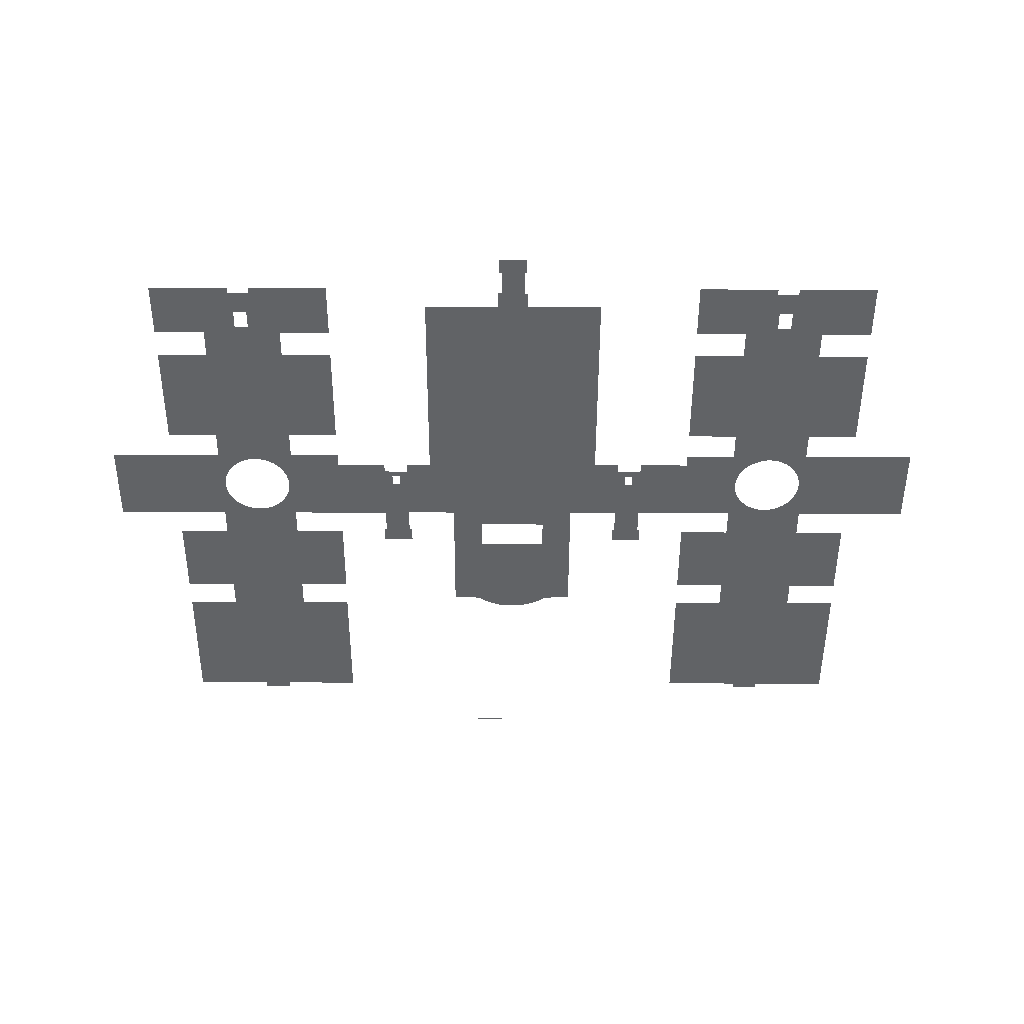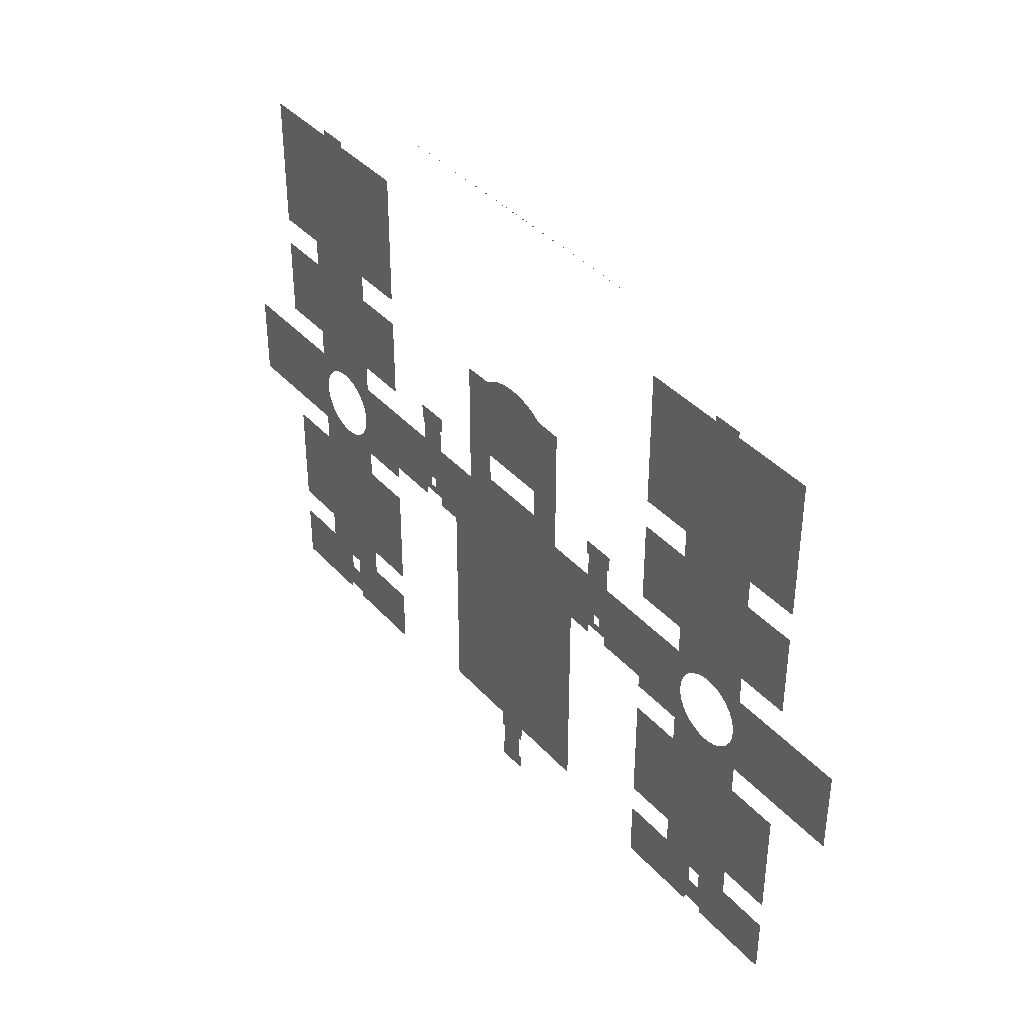
<metadata>
{"format":"obj","ext":"obj","renderer":"f3d","projection":"perspective","resolution":1024,"background":"white","views":[{"elev":-50.8,"azim":-0.2,"up":"+Z"},{"elev":39.1,"azim":53.1,"up":"+Y"}]}
</metadata>
<code>
o floor_1
v 150 -100.5 0
v 150 -100.5 -0.1
v 149.9 3.492 0
v 149.9 3.492 -0.1
v 2.744 3.469 0
v 2.744 3.469 -0.1
v 2.76 -100.5 0
v 2.76 -100.5 -0.1
v 19.27 -5.006 0
v 19.27 -5.006 -0.1
v 19.32 -22.94 0
v 19.32 -22.94 -0.1
v 26.37 -22.94 0
v 26.37 -22.94 -0.1
v 29.88 -5.004 0
v 29.88 -5.004 -0.1
v 47.06 3.476 0
v 47.06 3.476 -0.1
v 70.82 3.463 0
v 70.82 3.463 -0.1
v 92.69 3.483 0
v 92.69 3.483 -0.1
v 122.3 -4.937 0
v 122.3 -4.937 -0.1
v 111.7 -4.939 0
v 111.7 -4.939 -0.1
v 115.3 -22.96 0
v 115.3 -22.96 -0.1
v 122.3 -22.96 0
v 122.3 -22.96 -0.1
v 119.1 -41.72 0
v 119.1 -41.72 -0.1
v 114.7 -47.22 0
v 114.7 -47.22 -0.1
v 131 -41.72 0
v 131 -41.72 -0.1
v 131 -52.7 0
v 131 -52.7 -0.1
v 122.4 -82.48 0
v 122.4 -82.48 -0.1
v 122.4 -74.97 0
v 122.4 -74.97 -0.1
v 115.3 -74.97 0
v 115.3 -74.97 -0.1
v 111.3 -81.61 0
v 111.3 -81.61 -0.1
v 111.3 -82.49 0
v 111.3 -82.49 -0.1
v 72.8 -87.16 0
v 72.8 -87.16 -0.1
v 72.8 -85.24 0
v 72.8 -85.24 -0.1
v 72.41 -85.24 0
v 72.41 -85.24 -0.1
v 68.87 -87.16 0
v 68.87 -87.16 -0.1
v 69.21 -85.22 0
v 69.21 -85.22 -0.1
v 68.87 -85.22 0
v 68.87 -85.22 -0.1
v 19.3 -82.51 0
v 19.3 -82.51 -0.1
v 30.33 -82.51 0
v 30.33 -82.51 -0.1
v 30.33 -81.61 0
v 30.33 -81.61 -0.1
v 26.37 -75.02 0
v 26.37 -75.02 -0.1
v 19.3 -75 0
v 19.3 -75 -0.1
v 22.48 -52.77 0
v 22.48 -52.77 -0.1
v 26.95 -47.24 0
v 26.95 -47.24 -0.1
v 10.58 -52.77 0
v 10.58 -52.77 -0.1
v 10.55 -41.72 0
v 10.55 -41.72 -0.1
v 22.48 -41.71 0
v 22.48 -41.71 -0.1
v 26.37 -26.85 0
v 26.37 -26.85 -0.1
v 37.3 -22.96 0
v 37.3 -22.96 -0.1
v 33.73 -4.979 0
v 33.73 -4.979 -0.1
v 29.88 -4.198 0
v 29.88 -4.198 -0.1
v 33.73 -4.198 0
v 33.73 -4.198 -0.1
v 44.35 -4.954 0
v 44.35 -4.954 -0.1
v 44.31 -22.96 0
v 44.31 -22.96 -0.1
v 97.27 -4.969 0
v 97.27 -4.969 -0.1
v 97.3 -22.92 0
v 97.3 -22.92 -0.1
v 104.3 -22.92 0
v 104.3 -22.92 -0.1
v 107.9 -4.968 0
v 107.9 -4.968 -0.1
v 107.9 -4.195 0
v 107.9 -4.195 -0.1
v 111.7 -4.194 0
v 111.7 -4.194 -0.1
v 104.3 -26.84 0
v 104.3 -26.84 -0.1
v 115.3 -26.83 0
v 115.3 -26.83 -0.1
v 122.3 -26.83 0
v 122.3 -26.83 -0.1
v 115.3 -37.8 0
v 115.3 -37.8 -0.1
v 122.3 -37.8 0
v 122.3 -37.8 -0.1
v 115.3 -41.72 0
v 115.3 -41.72 -0.1
v 114.6 -46.23 0
v 114.6 -46.23 -0.1
v 118.7 -41.72 0
v 118.7 -41.72 -0.1
v 114.6 -48.2 0
v 114.6 -48.2 -0.1
v 119.2 -52.72 0
v 119.2 -52.72 -0.1
v 118.8 -52.73 0
v 118.8 -52.73 -0.1
v 115.3 -71.07 0
v 115.3 -71.07 -0.1
v 110.8 -75.86 0
v 110.8 -75.86 -0.1
v 110.8 -78.46 0
v 110.8 -78.46 -0.1
v 108.3 -81.61 0
v 108.3 -81.61 -0.1
v 108.3 -82.48 0
v 108.3 -82.48 -0.1
v 97.31 -82.48 0
v 97.31 -82.48 -0.1
v 104.3 -74.98 0
v 104.3 -74.98 -0.1
v 97.29 -74.98 0
v 97.29 -74.98 -0.1
v 83.36 -79.43 0
v 83.36 -79.43 -0.1
v 83.35 -51 0
v 83.35 -51 -0.1
v 72.95 -79.43 0
v 72.95 -79.43 -0.1
v 72.46 -81.71 0
v 72.46 -81.71 -0.1
v 69.22 -81.72 0
v 69.22 -81.72 -0.1
v 58.29 -79.44 0
v 58.29 -79.44 -0.1
v 68.72 -79.43 0
v 68.72 -79.43 -0.1
v 58.28 -51.01 0
v 58.28 -51.01 -0.1
v 44.34 -82.51 0
v 44.34 -82.51 -0.1
v 44.34 -74.96 0
v 44.34 -74.96 -0.1
v 37.28 -74.96 0
v 37.28 -74.96 -0.1
v 33.36 -81.61 0
v 33.36 -81.61 -0.1
v 33.36 -82.51 0
v 33.36 -82.51 -0.1
v 32.79 -78.47 0
v 32.79 -78.47 -0.1
v 30.89 -78.47 0
v 30.89 -78.47 -0.1
v 30.89 -75.87 0
v 30.89 -75.87 -0.1
v 26.37 -71.09 0
v 26.37 -71.09 -0.1
v 19.33 -71.09 0
v 19.33 -71.09 -0.1
v 19.33 -56.67 0
v 19.33 -56.67 -0.1
v 26.38 -56.66 0
v 26.38 -56.66 -0.1
v 27.06 -48.22 0
v 27.06 -48.22 -0.1
v 22.9 -52.77 0
v 22.9 -52.77 -0.1
v 26.38 -52.76 0
v 26.38 -52.76 -0.1
v 27.04 -46.28 0
v 27.04 -46.28 -0.1
v 22.87 -41.71 0
v 22.87 -41.71 -0.1
v 26.38 -41.71 0
v 26.38 -41.71 -0.1
v 19.31 -37.8 0
v 19.31 -37.8 -0.1
v 26.38 -37.8 0
v 26.38 -37.8 -0.1
v 19.31 -26.85 0
v 19.31 -26.85 -0.1
v 37.3 -26.86 0
v 37.3 -26.86 -0.1
v 61.79 -24.19 0
v 61.79 -24.19 -0.1
v 61.8 -35.73 0
v 61.8 -35.73 -0.1
v 66.07 -35.37 0
v 66.07 -35.37 -0.1
v 65.53 -24.1 0
v 65.53 -24.1 -0.1
v 67.6 -22.97 0
v 67.6 -22.97 -0.1
v 66.64 -23.41 0
v 66.64 -23.41 -0.1
v 69.07 -22.54 0
v 69.07 -22.54 -0.1
v 70.82 -22.4 0
v 70.82 -22.4 -0.1
v 75.57 -35.37 0
v 75.57 -35.37 -0.1
v 72.56 -22.55 0
v 72.56 -22.55 -0.1
v 74.05 -22.99 0
v 74.05 -22.99 -0.1
v 75 -23.41 0
v 75 -23.41 -0.1
v 79.84 -24.21 0
v 79.84 -24.21 -0.1
v 76.14 -24.13 0
v 76.14 -24.13 -0.1
v 79.84 -35.74 0
v 79.84 -35.74 -0.1
v 97.28 -26.85 0
v 97.28 -26.85 -0.1
v 104.3 -37.78 0
v 104.3 -37.78 -0.1
v 109.8 -42.32 0
v 109.8 -42.32 -0.1
v 110.8 -42.44 0
v 110.8 -42.44 -0.1
v 111.7 -42.72 0
v 111.7 -42.72 -0.1
v 112.5 -43.16 0
v 112.5 -43.16 -0.1
v 113.3 -43.77 0
v 113.3 -43.77 -0.1
v 113.9 -44.5 0
v 113.9 -44.5 -0.1
v 114.3 -45.34 0
v 114.3 -45.34 -0.1
v 114.3 -49.11 0
v 114.3 -49.11 -0.1
v 115.3 -52.73 0
v 115.3 -52.73 -0.1
v 122.3 -56.56 0
v 122.3 -56.56 -0.1
v 115.3 -56.56 0
v 115.3 -56.56 -0.1
v 122.3 -71.07 0
v 122.3 -71.07 -0.1
v 104.3 -71.05 0
v 104.3 -71.05 -0.1
v 108.9 -75.86 0
v 108.9 -75.86 -0.1
v 108.9 -78.46 0
v 108.9 -78.46 -0.1
v 97.32 -71.05 0
v 97.32 -71.05 -0.1
v 104.3 -56.6 0
v 104.3 -56.6 -0.1
v 97.32 -56.6 0
v 97.32 -56.6 -0.1
v 86.87 -51 0
v 86.87 -51 -0.1
v 86.87 -49.7 0
v 86.87 -49.7 -0.1
v 88.03 -47.28 0
v 88.03 -47.28 -0.1
v 79.84 -41.7 0
v 79.84 -41.7 -0.1
v 75.57 -39.38 0
v 75.57 -39.38 -0.1
v 66.07 -39.38 0
v 66.07 -39.38 -0.1
v 72.95 -81.71 0
v 72.95 -81.71 -0.1
v 68.72 -81.72 0
v 68.72 -81.72 -0.1
v 61.8 -41.74 0
v 61.8 -41.74 -0.1
v 53.63 -47.29 0
v 53.63 -47.29 -0.1
v 54.86 -49.69 0
v 54.86 -49.69 -0.1
v 54.86 -51.01 0
v 54.86 -51.01 -0.1
v 44.33 -71.08 0
v 44.33 -71.08 -0.1
v 44.33 -56.61 0
v 44.33 -56.61 -0.1
v 37.32 -56.61 0
v 37.32 -56.61 -0.1
v 37.28 -71.08 0
v 37.28 -71.08 -0.1
v 32.79 -75.87 0
v 32.79 -75.87 -0.1
v 31.83 -52.09 0
v 31.83 -52.09 -0.1
v 30.9 -52.02 0
v 30.9 -52.02 -0.1
v 29.97 -51.74 0
v 29.97 -51.74 -0.1
v 29.11 -51.29 0
v 29.11 -51.29 -0.1
v 28.38 -50.69 0
v 28.38 -50.69 -0.1
v 27.79 -49.96 0
v 27.79 -49.96 -0.1
v 27.34 -49.13 0
v 27.34 -49.13 -0.1
v 27.32 -45.37 0
v 27.32 -45.37 -0.1
v 27.78 -44.5 0
v 27.78 -44.5 -0.1
v 28.38 -43.78 0
v 28.38 -43.78 -0.1
v 29.12 -43.18 0
v 29.12 -43.18 -0.1
v 29.96 -42.73 0
v 29.96 -42.73 -0.1
v 30.89 -42.44 0
v 30.89 -42.44 -0.1
v 31.83 -42.37 0
v 31.83 -42.37 -0.1
v 37.31 -37.84 0
v 37.31 -37.84 -0.1
v 44.36 -26.86 0
v 44.36 -26.86 -0.1
v 44.36 -37.84 0
v 44.36 -37.84 -0.1
v 55.22 -36.29 0
v 55.22 -36.29 -0.1
v 50.91 -36.29 0
v 50.91 -36.29 -0.1
v 54.83 -38.26 0
v 54.83 -38.26 -0.1
v 55.22 -38.26 0
v 55.22 -38.26 -0.1
v 86.45 -36.32 0
v 86.45 -36.32 -0.1
v 86.45 -38.21 0
v 86.45 -38.21 -0.1
v 86.76 -38.21 0
v 86.76 -38.21 -0.1
v 90.69 -36.32 0
v 90.69 -36.32 -0.1
v 97.28 -37.78 0
v 97.28 -37.78 -0.1
v 104.3 -41.74 0
v 104.3 -41.74 -0.1
v 107.9 -42.72 0
v 107.9 -42.72 -0.1
v 108.8 -42.43 0
v 108.8 -42.43 -0.1
v 113.8 -49.97 0
v 113.8 -49.97 -0.1
v 113.3 -50.67 0
v 113.3 -50.67 -0.1
v 112.6 -51.26 0
v 112.6 -51.26 -0.1
v 111.7 -51.73 0
v 111.7 -51.73 -0.1
v 110.8 -52.01 0
v 110.8 -52.01 -0.1
v 109.8 -52.13 0
v 109.8 -52.13 -0.1
v 108.8 -52 0
v 108.8 -52 -0.1
v 104.3 -52.72 0
v 104.3 -52.72 -0.1
v 88.22 -49.7 0
v 88.22 -49.7 -0.1
v 89.61 -49.7 0
v 89.61 -49.7 -0.1
v 89.13 -48.83 0
v 89.13 -48.83 -0.1
v 88.03 -48.83 0
v 88.03 -48.83 -0.1
v 87.56 -49.7 0
v 87.56 -49.7 -0.1
v 89.13 -47.28 0
v 89.13 -47.28 -0.1
v 86.77 -41.7 0
v 86.77 -41.7 -0.1
v 90.37 -38.22 0
v 90.37 -38.22 -0.1
v 90.69 -38.22 0
v 90.69 -38.22 -0.1
v 90.4 -41.71 0
v 90.4 -41.71 -0.1
v 97.3 -51 0
v 97.3 -51 -0.1
v 97.29 -41.72 0
v 97.29 -41.72 -0.1
v 105 -46.25 0
v 105 -46.25 -0.1
v 105.3 -45.32 0
v 105.3 -45.32 -0.1
v 105.8 -44.45 0
v 105.8 -44.45 -0.1
v 106.3 -43.78 0
v 106.3 -43.78 -0.1
v 107 -43.18 0
v 107 -43.18 -0.1
v 107.1 -51.27 0
v 107.1 -51.27 -0.1
v 106.4 -50.67 0
v 106.4 -50.67 -0.1
v 105.8 -49.98 0
v 105.8 -49.98 -0.1
v 105.3 -49.13 0
v 105.3 -49.13 -0.1
v 97.3 -52.72 0
v 97.3 -52.72 -0.1
v 90.33 -51 0
v 90.33 -51 -0.1
v 90.33 -49.7 0
v 90.33 -49.7 -0.1
v 105 -48.21 0
v 105 -48.21 -0.1
v 104.9 -47.22 0
v 104.9 -47.22 -0.1
v 54.83 -41.75 0
v 54.83 -41.75 -0.1
v 52.53 -47.29 0
v 52.53 -47.29 -0.1
v 53.63 -48.84 0
v 53.63 -48.84 -0.1
v 54.11 -49.69 0
v 54.11 -49.69 -0.1
v 52.72 -49.69 0
v 52.72 -49.69 -0.1
v 37.32 -52.74 0
v 37.32 -52.74 -0.1
v 33.72 -51.74 0
v 33.72 -51.74 -0.1
v 32.78 -52.02 0
v 32.78 -52.02 -0.1
v 32.78 -42.45 0
v 32.78 -42.45 -0.1
v 33.71 -42.73 0
v 33.71 -42.73 -0.1
v 37.31 -41.67 0
v 37.31 -41.67 -0.1
v 44.33 -50.94 0
v 44.33 -50.94 -0.1
v 44.35 -41.67 0
v 44.35 -41.67 -0.1
v 51.28 -41.67 0
v 51.28 -41.67 -0.1
v 50.91 -38.25 0
v 50.91 -38.25 -0.1
v 51.27 -38.26 0
v 51.27 -38.26 -0.1
v 51.38 -49.69 0
v 51.38 -49.69 -0.1
v 52.53 -48.84 0
v 52.53 -48.84 -0.1
v 52.06 -49.69 0
v 52.06 -49.69 -0.1
v 51.38 -50.94 0
v 51.38 -50.94 -0.1
v 44.37 -52.74 0
v 44.37 -52.74 -0.1
v 36.34 -49.12 0
v 36.34 -49.12 -0.1
v 35.86 -49.98 0
v 35.86 -49.98 -0.1
v 35.28 -50.68 0
v 35.28 -50.68 -0.1
v 34.59 -51.24 0
v 34.59 -51.24 -0.1
v 36.61 -48.18 0
v 36.61 -48.18 -0.1
v 36.71 -47.23 0
v 36.71 -47.23 -0.1
v 35.89 -44.53 0
v 35.89 -44.53 -0.1
v 36.35 -45.39 0
v 36.35 -45.39 -0.1
v 35.28 -43.79 0
v 35.28 -43.79 -0.1
v 34.59 -43.2 0
v 34.59 -43.2 -0.1
v 36.62 -46.34 0
v 36.62 -46.34 -0.1
f 9 11 13
f 14 12 10
f 9 13 15
f 16 14 10
f 17 19 21
f 22 20 18
f 23 25 27
f 28 26 24
f 23 27 29
f 30 28 24
f 31 33 35
f 36 34 32
f 35 33 37
f 38 34 36
f 39 41 43
f 44 42 40
f 39 43 45
f 46 44 40
f 39 45 47
f 48 46 40
f 49 51 53
f 54 52 50
f 49 53 55
f 56 54 50
f 55 53 57
f 58 54 56
f 55 57 59
f 60 58 56
f 61 63 65
f 66 64 62
f 61 65 67
f 68 66 62
f 61 67 69
f 70 68 62
f 71 73 75
f 76 74 72
f 75 73 77
f 78 74 76
f 77 73 79
f 80 74 78
f 13 81 83
f 84 82 14
f 13 83 15
f 16 84 14
f 15 83 85
f 86 84 16
f 15 85 87
f 88 86 16
f 87 85 89
f 90 86 88
f 91 85 83
f 84 86 92
f 91 83 93
f 94 84 92
f 95 97 99
f 100 98 96
f 95 99 101
f 102 100 96
f 103 101 25
f 26 102 104
f 103 25 105
f 106 26 104
f 25 101 27
f 28 102 26
f 27 101 99
f 100 102 28
f 27 99 107
f 108 100 28
f 27 107 109
f 110 108 28
f 111 109 113
f 114 110 112
f 111 113 115
f 116 114 112
f 117 119 121
f 122 120 118
f 121 119 31
f 32 120 122
f 31 119 33
f 34 120 32
f 33 123 125
f 126 124 34
f 125 123 127
f 128 124 126
f 33 125 37
f 38 126 34
f 43 129 131
f 132 130 44
f 43 131 133
f 134 132 44
f 43 133 45
f 46 134 44
f 45 133 135
f 136 134 46
f 137 135 139
f 140 136 138
f 139 135 141
f 142 136 140
f 139 141 143
f 144 142 140
f 145 147 149
f 150 148 146
f 53 151 153
f 154 152 54
f 53 153 57
f 58 154 54
f 155 157 159
f 160 158 156
f 161 163 165
f 166 164 162
f 161 165 167
f 168 166 162
f 161 167 169
f 170 168 162
f 65 167 171
f 172 168 66
f 65 171 173
f 174 172 66
f 65 173 67
f 68 174 66
f 67 173 175
f 176 174 68
f 67 175 177
f 178 176 68
f 179 177 181
f 182 178 180
f 181 177 183
f 184 178 182
f 185 187 189
f 190 188 186
f 71 185 73
f 74 186 72
f 71 187 185
f 186 188 72
f 79 73 191
f 192 74 80
f 79 191 193
f 194 192 80
f 193 191 195
f 196 192 194
f 197 199 81
f 82 200 198
f 197 81 201
f 202 82 198
f 81 199 203
f 204 200 82
f 81 203 83
f 84 204 82
f 205 207 209
f 210 208 206
f 205 209 211
f 212 210 206
f 213 215 209
f 210 216 214
f 213 209 217
f 218 210 214
f 217 209 219
f 220 210 218
f 219 209 221
f 222 210 220
f 219 221 223
f 224 222 220
f 223 221 225
f 226 222 224
f 225 221 227
f 228 222 226
f 229 231 221
f 222 232 230
f 229 221 233
f 234 222 230
f 107 235 237
f 238 236 108
f 107 237 109
f 110 238 108
f 109 237 113
f 114 238 110
f 113 237 239
f 240 238 114
f 113 239 241
f 242 240 114
f 113 241 243
f 244 242 114
f 113 243 117
f 118 244 114
f 117 243 245
f 246 244 118
f 117 245 247
f 248 246 118
f 117 247 249
f 250 248 118
f 117 249 251
f 252 250 118
f 117 251 119
f 120 252 118
f 123 253 255
f 256 254 124
f 123 255 127
f 128 256 124
f 257 259 129
f 130 260 258
f 257 129 261
f 262 130 258
f 129 259 263
f 264 260 130
f 129 263 131
f 132 264 130
f 131 263 265
f 266 264 132
f 133 267 135
f 136 268 134
f 135 267 141
f 142 268 136
f 141 267 265
f 266 268 142
f 141 265 263
f 264 266 142
f 269 263 271
f 272 264 270
f 269 271 273
f 274 272 270
f 147 275 277
f 278 276 148
f 147 277 279
f 280 278 148
f 147 279 281
f 282 280 148
f 147 281 283
f 284 282 148
f 147 283 285
f 286 284 148
f 147 285 159
f 160 286 148
f 147 159 149
f 150 160 148
f 149 159 157
f 158 160 150
f 149 157 151
f 152 158 150
f 149 151 287
f 288 152 150
f 151 157 153
f 154 158 152
f 153 157 289
f 290 158 154
f 159 285 291
f 292 286 160
f 159 291 293
f 294 292 160
f 159 293 295
f 296 294 160
f 159 295 297
f 298 296 160
f 299 301 303
f 304 302 300
f 299 303 305
f 306 304 300
f 165 305 307
f 308 306 166
f 165 307 171
f 172 308 166
f 165 171 167
f 168 172 166
f 175 307 305
f 306 308 176
f 175 305 177
f 178 306 176
f 177 305 183
f 184 306 178
f 183 305 303
f 304 306 184
f 183 303 309
f 310 304 184
f 183 309 311
f 312 310 184
f 183 311 313
f 314 312 184
f 183 313 189
f 190 314 184
f 189 313 315
f 316 314 190
f 189 315 317
f 318 316 190
f 189 317 319
f 320 318 190
f 189 319 321
f 322 320 190
f 189 321 185
f 186 322 190
f 323 325 195
f 196 326 324
f 323 195 191
f 192 196 324
f 195 325 327
f 328 326 196
f 195 327 329
f 330 328 196
f 195 329 331
f 332 330 196
f 195 331 199
f 200 332 196
f 199 331 333
f 334 332 200
f 199 333 335
f 336 334 200
f 199 335 337
f 338 336 200
f 199 337 203
f 204 338 200
f 203 337 339
f 340 338 204
f 339 337 341
f 342 338 340
f 343 345 347
f 348 346 344
f 343 347 349
f 350 348 344
f 207 291 209
f 210 292 208
f 209 291 285
f 286 292 210
f 221 283 281
f 282 284 222
f 221 281 233
f 234 282 222
f 351 353 355
f 356 354 352
f 351 355 357
f 358 356 352
f 235 359 237
f 238 360 236
f 237 361 363
f 364 362 238
f 237 363 365
f 366 364 238
f 237 365 239
f 240 366 238
f 367 369 255
f 256 370 368
f 367 255 253
f 254 256 368
f 255 369 371
f 372 370 256
f 255 371 373
f 374 372 256
f 255 373 259
f 260 374 256
f 259 373 375
f 376 374 260
f 259 375 377
f 378 376 260
f 259 377 271
f 272 378 260
f 259 271 263
f 264 272 260
f 271 377 379
f 380 378 272
f 271 379 381
f 382 380 272
f 383 385 387
f 388 386 384
f 383 389 391
f 392 390 384
f 383 387 389
f 390 388 384
f 391 389 277
f 278 390 392
f 277 389 279
f 280 390 278
f 279 393 395
f 396 394 280
f 279 395 281
f 282 396 280
f 355 395 397
f 398 396 356
f 355 397 357
f 358 398 356
f 357 397 399
f 400 398 358
f 401 403 405
f 406 404 402
f 405 403 361
f 362 404 406
f 361 403 407
f 408 404 362
f 361 407 409
f 410 408 362
f 361 409 411
f 412 410 362
f 361 411 413
f 414 412 362
f 361 413 415
f 416 414 362
f 361 415 363
f 364 416 362
f 379 417 381
f 382 418 380
f 381 417 419
f 420 418 382
f 381 419 421
f 422 420 382
f 381 421 423
f 424 422 382
f 381 423 403
f 404 424 382
f 381 403 425
f 426 404 382
f 427 403 429
f 430 404 428
f 387 385 429
f 430 386 388
f 387 429 393
f 394 430 388
f 393 429 403
f 404 430 394
f 393 403 401
f 402 404 394
f 393 401 395
f 396 402 394
f 395 401 397
f 398 402 396
f 403 423 431
f 432 424 404
f 403 431 433
f 434 432 404
f 403 433 407
f 408 434 404
f 291 435 293
f 294 436 292
f 293 435 437
f 438 436 294
f 293 439 295
f 296 440 294
f 439 441 295
f 296 442 440
f 443 441 439
f 440 442 444
f 303 445 447
f 448 446 304
f 303 447 449
f 450 448 304
f 303 449 309
f 310 450 304
f 335 451 337
f 338 452 336
f 337 451 453
f 454 452 338
f 337 453 455
f 456 454 338
f 455 457 459
f 460 458 456
f 459 457 461
f 462 458 460
f 345 463 465
f 466 464 346
f 345 465 347
f 348 466 346
f 347 465 461
f 462 466 348
f 347 461 435
f 436 462 348
f 435 461 437
f 438 462 436
f 437 461 457
f 458 462 438
f 437 457 467
f 468 458 438
f 437 467 469
f 470 468 438
f 443 469 471
f 472 470 444
f 443 439 469
f 470 440 444
f 471 469 467
f 468 470 472
f 473 467 457
f 458 468 474
f 475 457 445
f 446 458 476
f 445 457 477
f 478 458 446
f 445 477 479
f 480 478 446
f 445 479 481
f 482 480 446
f 445 481 483
f 484 482 446
f 445 483 447
f 448 484 446
f 485 477 457
f 458 478 486
f 485 457 487
f 488 458 486
f 489 491 455
f 456 492 490
f 489 455 493
f 494 456 490
f 493 455 495
f 496 456 494
f 453 495 455
f 456 496 454
f 455 491 497
f 498 492 456
f 455 497 457
f 458 498 456
f 457 497 487
f 488 498 458
f 221 231 227
f 228 232 222
f 209 215 211
f 212 216 210

</code>
